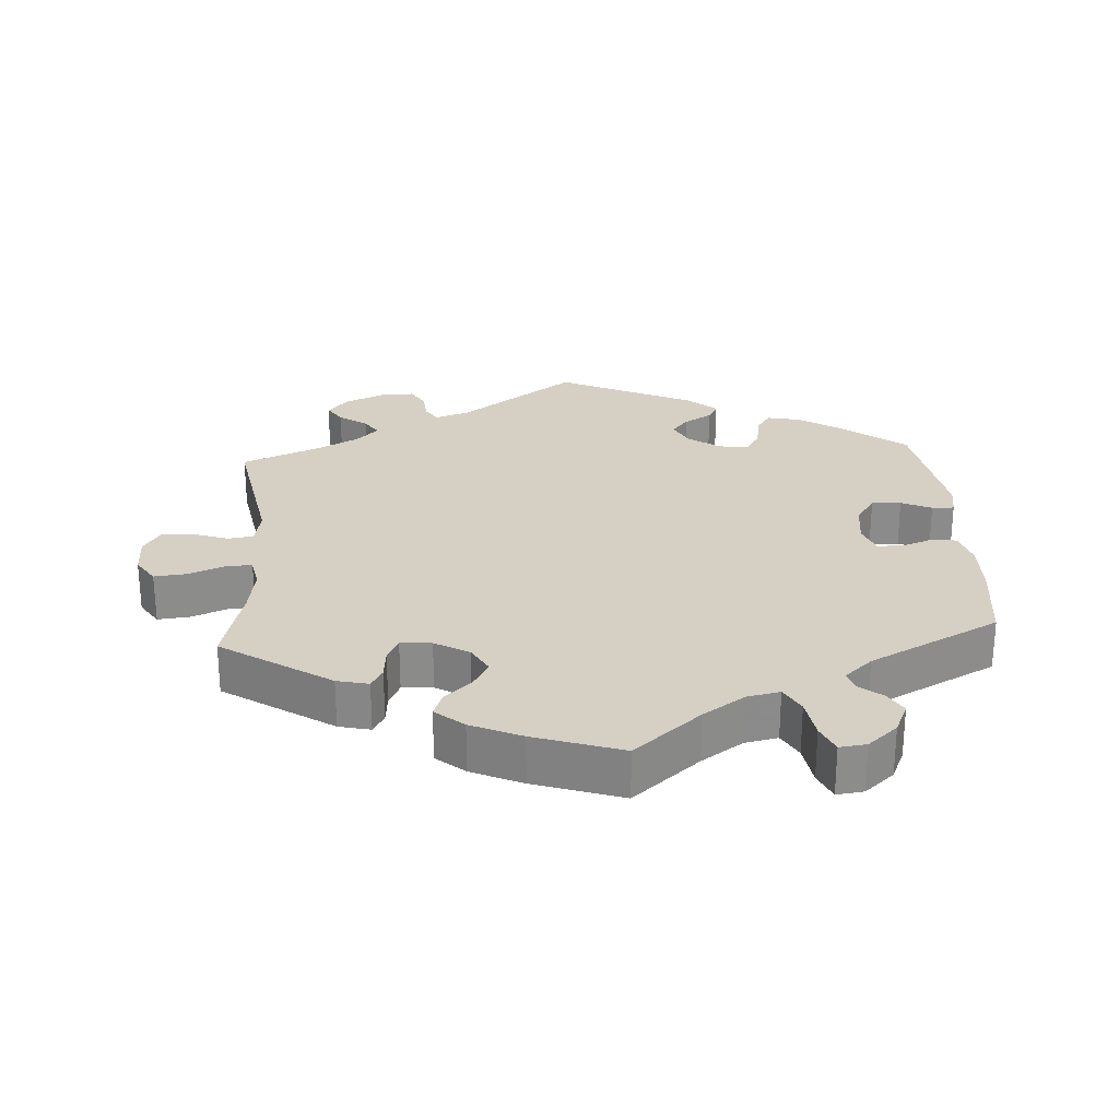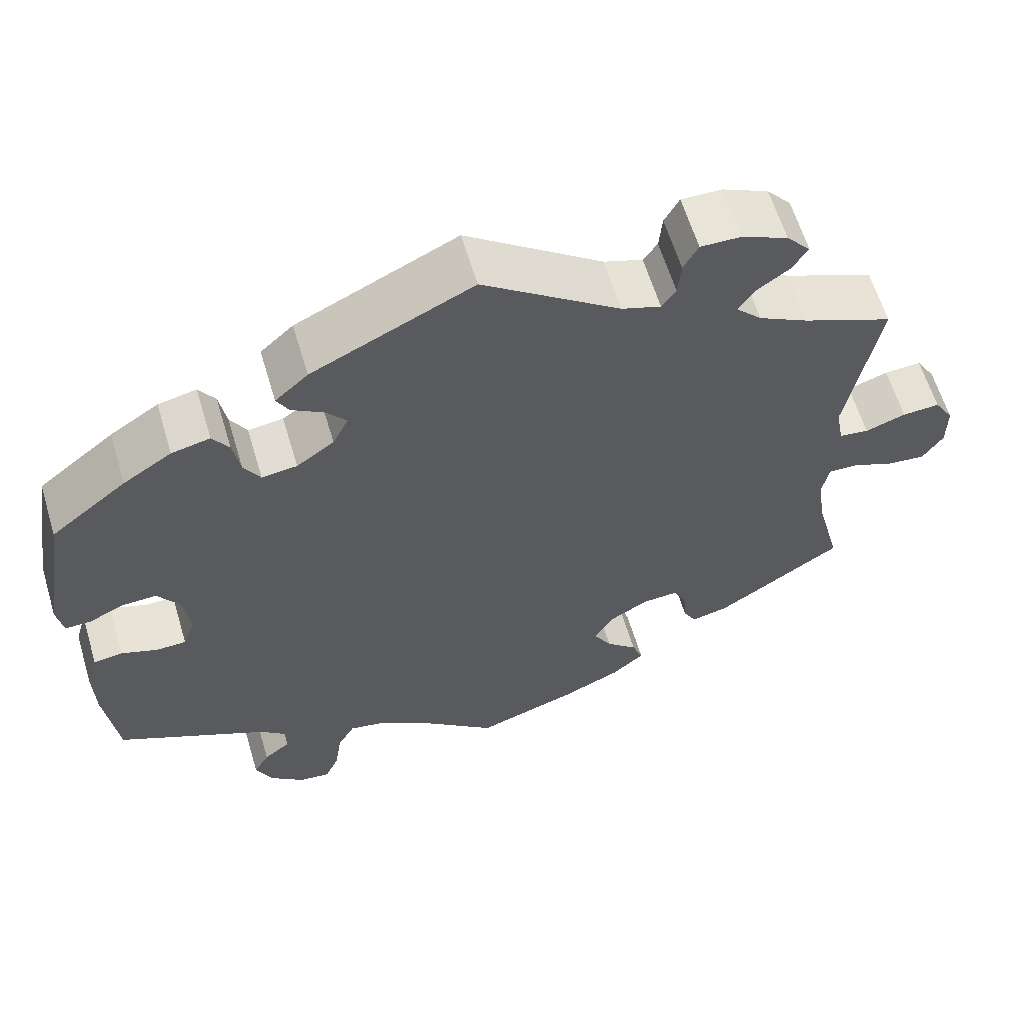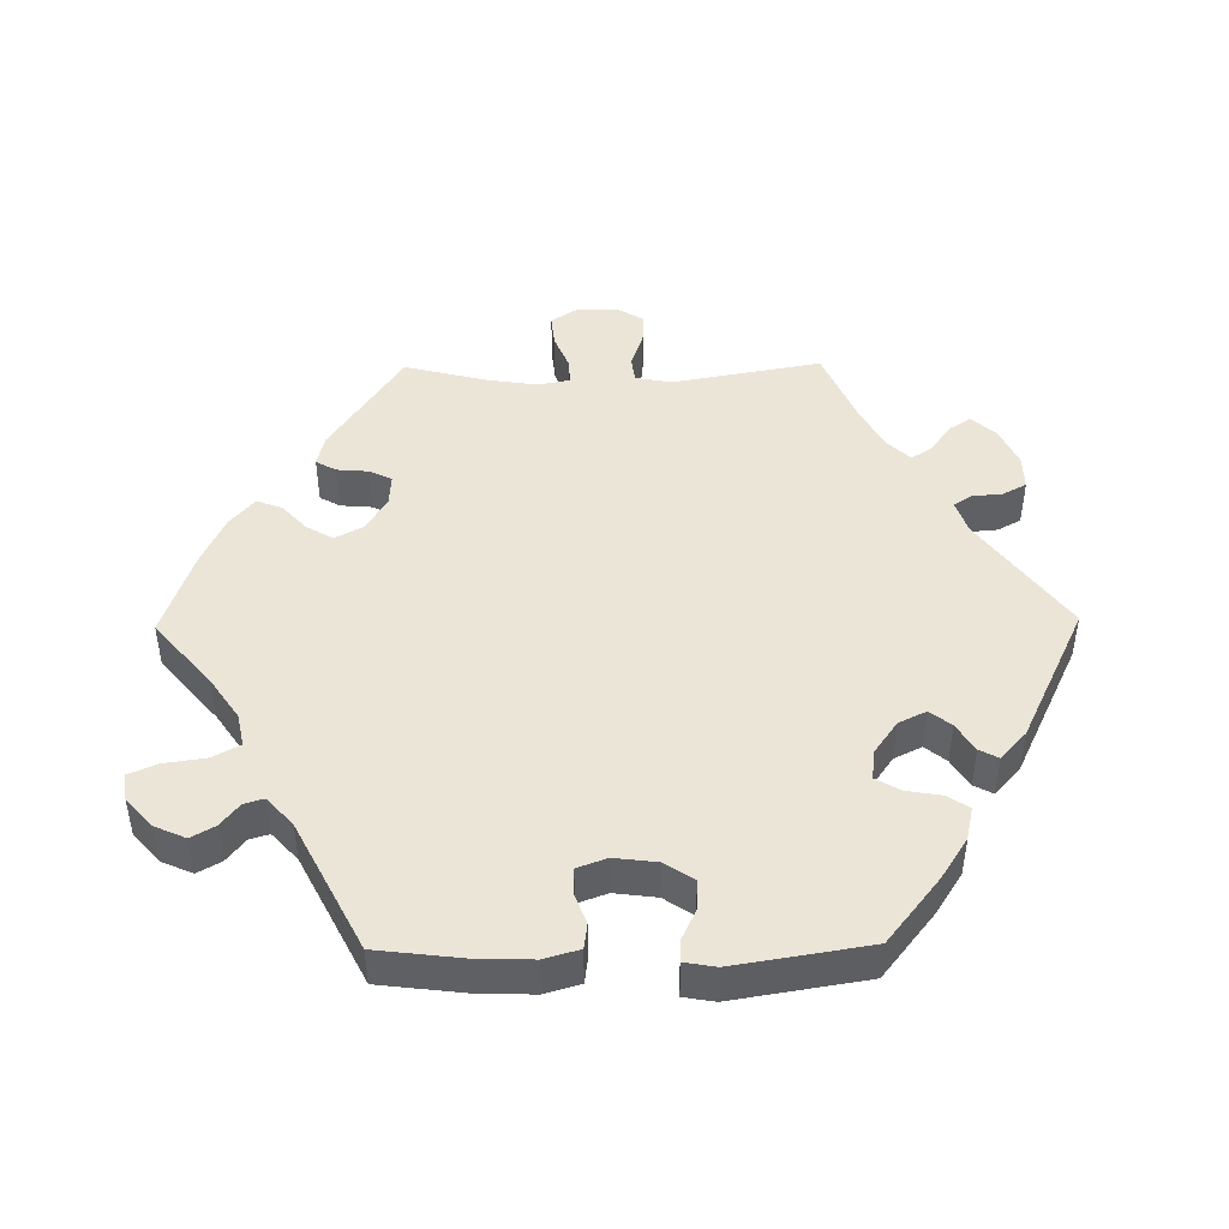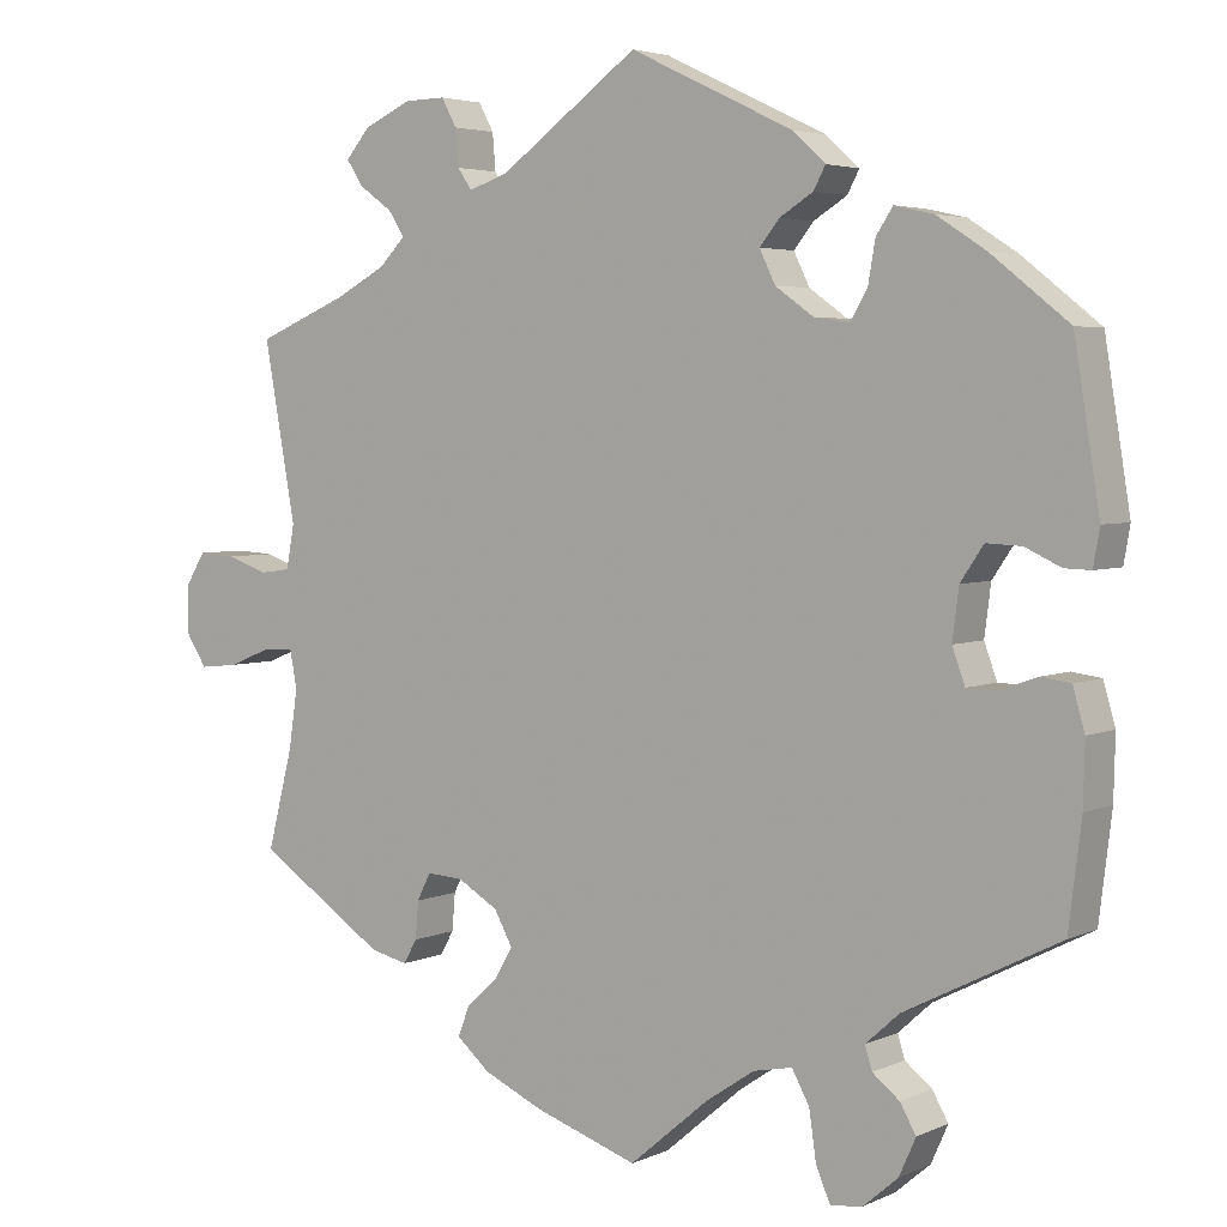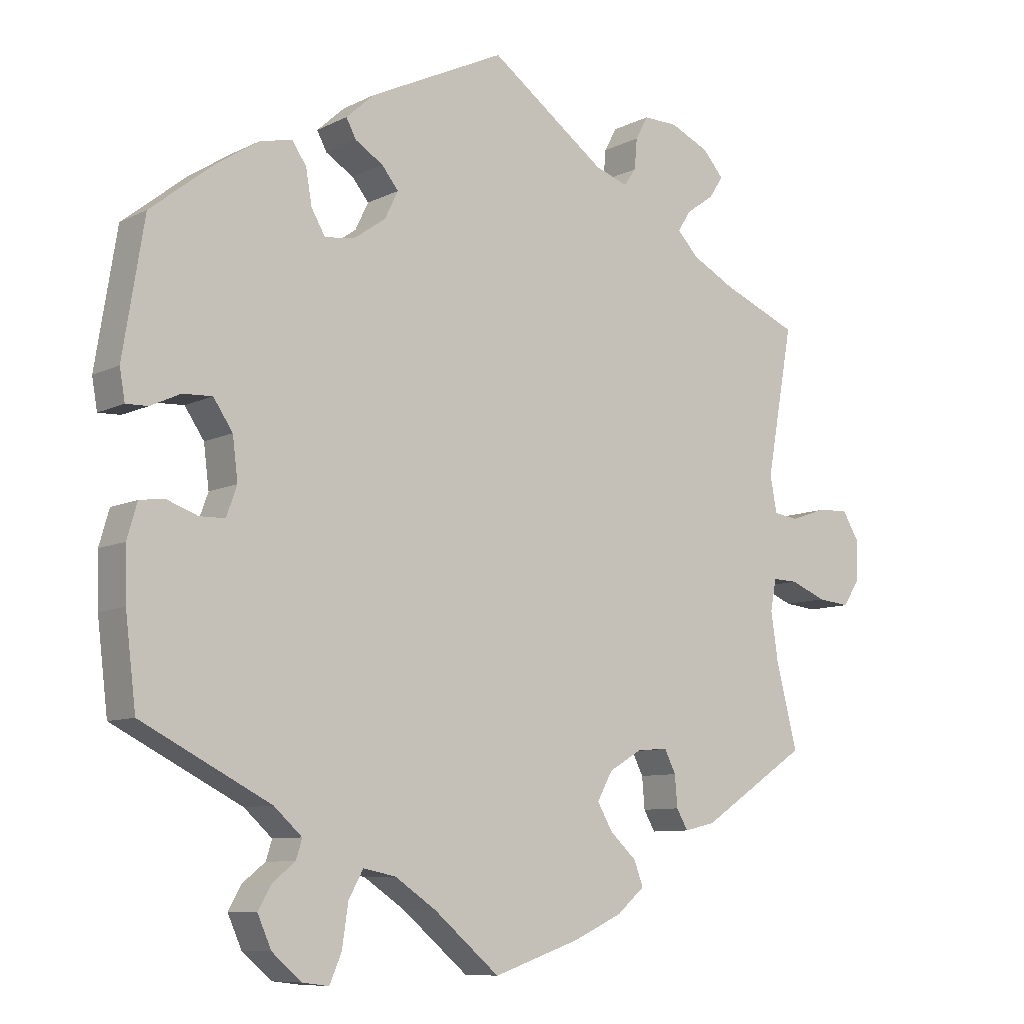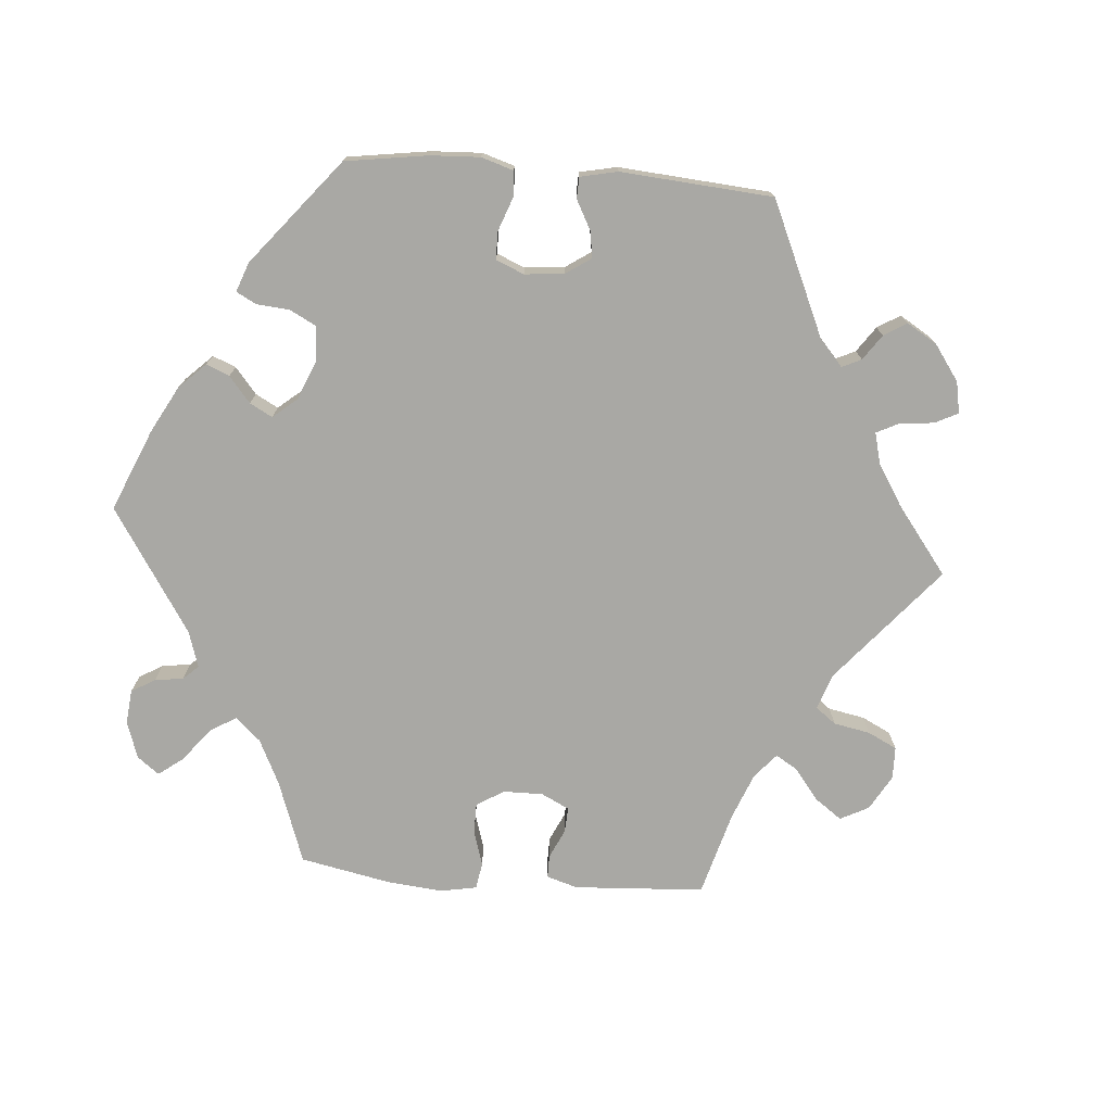
<metadata>
{"format":"obj","ext":"obj","renderer":"f3d","projection":"perspective","resolution":1024,"background":"white","views":[{"elev":26.3,"azim":176.3,"up":"+Y"},{"elev":61.4,"azim":-16.7,"up":"+Z"},{"elev":45.6,"azim":-90.8,"up":"+Y"},{"elev":4.0,"azim":-144.9,"up":"+Z"},{"elev":-8.8,"azim":-37.3,"up":"+Z"},{"elev":-74.9,"azim":-34.7,"up":"+Y"}]}
</metadata>
<code>
v -0.343 0.07 -0.585
v 0.375 0.07 -0.417
v 0.494 0.07 -0.111
v -0.439 0.07 0.09
v 0.233 0.07 -0.469
v 0.328 0.07 -0.428
v -0.456 0.07 -0.061
v -0.402 0.07 -0.016
v -0.41 0.07 0.047
v 0.537 0.07 -0.31
v -0.299 0.07 0.354
v -0.165 0.07 0.399
v -0.553 0.07 -0.179
v 0.318 0.07 0.582
v 0.307 0.07 -0.351
v -0.528 0.07 0.067
v 0.497 0.07 0.088
v 0.244 0.07 -0.32
v 0.644 0.07 -0.092
v -0.54 0.07 -0.049
v -0.233 0.07 0.324
v -0.299 0.07 -0.623
v -0.378 0.07 0.427
v -0.569 0.07 0.112
v 0.537 0.07 0.31
v 0.311 0.07 -0.398
v 0.545 0.07 0.028
v -0.232 0.07 -0.524
v 0.507 0.07 0.033
v 0.645 0.07 0.049
v -0.44 0.07 0.387
v -0.185 0.07 0.358
v 0.67 0.07 -0.052
v 0.175 0.07 0.493
v 0.505 0.07 -0.185
v -0.561 0.07 0.066
v -0.418 0.07 -0.06
v 0.225 0.07 0.476
v -0.329 0.07 0.438
v 0.193 0.07 -0.35
v -0.19 0.07 0.43
v -0.247 0.07 0.484
v -0.537 0.07 -0.31
v -0.343 0.07 -0.409
v -0.308 0.07 0.406
v 0.325 0.07 0.426
v 0.595 0.07 -0.087
v 0.422 0.07 0.358
v -0.364 0.07 -0.538
v 0.503 0.07 -0.064
v -0.161 0.07 -0.494
v -0.205 0.07 0.522
v 0.29 0.07 -0.317
v 0.345 0.07 0.457
v -0.241 0.07 -0.586
v 0.358 0.07 0.392
v 0.387 0.07 0.487
v -0.503 0.07 -0.044
v 0.243 0.07 0.502
v -0.555 0.07 -0.101
v -0 0.07 0.62
v 0.247 0.07 -0.506
v 0.377 0.07 0.555
v -0.21 0.07 -0.484
v -0.483 0.07 0.088
v 0.266 0.07 0.583
v 0 0.07 -0.62
v 0.541 0.07 -0.065
v -0.301 0.07 -0.447
v -0.232 0.07 0.456
v 0.247 0.07 0.548
v 0.67 0.07 0.008
v -0.259 0.07 -0.628
v 0.408 0.07 0.519
v 0.597 0.07 0.046
v 0.193 0.07 -0.432
v -0.278 0.07 0.318
v -0.31 0.07 -0.476
v 0.17 0.07 -0.392
v -0.344 0.07 -0.503
v 0.205 0.07 -0.542
v 0.13 0.07 -0.576
v -0.099 0.07 -0.536
v -0.537 0.07 0.31
v -0.343 -0 -0.585
v 0.375 -0 -0.417
v 0.494 -0 -0.111
v -0.439 -0 0.09
v 0.233 -0 -0.469
v 0.328 -0 -0.428
v -0.456 -0 -0.061
v -0.402 -0 -0.016
v -0.41 -0 0.047
v 0.537 -0 -0.31
v -0.299 -0 0.354
v -0.165 -0 0.399
v -0.553 -0 -0.179
v 0.318 -0 0.582
v 0.307 -0 -0.351
v -0.528 -0 0.067
v 0.497 -0 0.088
v 0.244 -0 -0.32
v 0.644 -0 -0.092
v -0.54 -0 -0.049
v -0.233 -0 0.324
v -0.299 -0 -0.623
v -0.378 -0 0.427
v -0.569 -0 0.112
v 0.537 -0 0.31
v 0.311 -0 -0.398
v 0.545 -0 0.028
v -0.232 -0 -0.524
v 0.507 -0 0.033
v 0.645 -0 0.049
v -0.44 -0 0.387
v -0.185 -0 0.358
v 0.67 -0 -0.052
v 0.175 -0 0.493
v 0.505 -0 -0.185
v -0.561 -0 0.066
v -0.418 -0 -0.06
v 0.225 -0 0.476
v -0.329 -0 0.438
v 0.193 -0 -0.35
v -0.19 -0 0.43
v -0.247 -0 0.484
v -0.537 -0 -0.31
v -0.343 -0 -0.409
v -0.308 -0 0.406
v 0.325 -0 0.426
v 0.595 -0 -0.087
v 0.422 -0 0.358
v -0.364 -0 -0.538
v 0.503 -0 -0.064
v -0.161 -0 -0.494
v -0.205 -0 0.522
v 0.29 -0 -0.317
v 0.345 -0 0.457
v -0.241 -0 -0.586
v 0.358 -0 0.392
v 0.387 -0 0.487
v -0.503 -0 -0.044
v 0.243 -0 0.502
v -0.555 -0 -0.101
v -0 -0 0.62
v 0.247 -0 -0.506
v 0.377 -0 0.555
v -0.21 -0 -0.484
v -0.483 -0 0.088
v 0.266 -0 0.583
v 0 -0 -0.62
v 0.541 -0 -0.065
v -0.301 -0 -0.447
v -0.232 -0 0.456
v 0.247 -0 0.548
v 0.67 -0 0.008
v -0.259 -0 -0.628
v 0.408 -0 0.519
v 0.597 -0 0.046
v 0.193 -0 -0.432
v -0.278 -0 0.318
v -0.31 -0 -0.476
v 0.17 -0 -0.392
v -0.344 -0 -0.503
v 0.205 -0 -0.542
v 0.13 -0 -0.576
v -0.099 -0 -0.536
v -0.537 -0 0.31
f 65 16 36 24
f 4 65 24 84
f 9 4 84 31
f 60 20 58 7
f 60 7 37
f 44 43 13 60
f 69 44 60 37
f 1 49 80 78
f 73 22 1 78
f 28 55 73 78
f 64 28 78 69
f 51 64 69 37
f 81 82 67 83
f 76 5 62 81
f 79 76 81 83
f 40 79 83 51
f 2 6 26 15
f 35 10 2 15
f 3 35 15 53
f 50 3 53 18
f 33 19 47 68
f 33 68 50
f 72 33 50
f 27 75 30 72
f 29 27 72 50
f 17 29 50 18
f 48 25 17 18
f 63 74 57 54
f 63 54 46
f 14 63 46
f 59 71 66 14
f 38 59 14 46
f 34 38 46 56
f 52 61 34
f 41 70 42 52
f 12 41 52 34
f 32 12 34 56
f 23 39 45 11
f 23 11 77
f 8 9 31 23
f 40 51 37 8
f 40 8 23 77
f 18 40 77 21
f 56 48 18
f 21 32 56 18
f 108 120 100 149
f 168 108 149 88
f 115 168 88 93
f 91 142 104 144
f 121 91 144
f 144 97 127 128
f 121 144 128 153
f 162 164 133 85
f 162 85 106 157
f 162 157 139 112
f 153 162 112 148
f 121 153 148 135
f 167 151 166 165
f 165 146 89 160
f 167 165 160 163
f 135 167 163 124
f 99 110 90 86
f 99 86 94 119
f 137 99 119 87
f 102 137 87 134
f 152 131 103 117
f 134 152 117
f 134 117 156
f 156 114 159 111
f 134 156 111 113
f 102 134 113 101
f 102 101 109 132
f 138 141 158 147
f 130 138 147
f 130 147 98
f 98 150 155 143
f 130 98 143 122
f 140 130 122 118
f 118 145 136
f 136 126 154 125
f 118 136 125 96
f 140 118 96 116
f 95 129 123 107
f 161 95 107
f 107 115 93 92
f 92 121 135 124
f 161 107 92 124
f 105 161 124 102
f 102 132 140
f 102 140 116 105
f 31 115 107 23
f 23 107 123 39
f 39 123 129 45
f 45 129 95 11
f 11 95 161 77
f 77 161 105 21
f 21 105 116 32
f 32 116 96 12
f 12 96 125 41
f 41 125 154 70
f 70 154 126 42
f 42 126 136 52
f 52 136 145 61
f 61 145 118 34
f 34 118 122 38
f 38 122 143 59
f 59 143 155 71
f 71 155 150 66
f 66 150 98 14
f 14 98 147 63
f 63 147 158 74
f 74 158 141 57
f 57 141 138 54
f 54 138 130 46
f 46 130 140 56
f 56 140 132 48
f 48 132 109 25
f 25 109 101 17
f 17 101 113 29
f 29 113 111 27
f 27 111 159 75
f 75 159 114 30
f 30 114 156 72
f 72 156 117 33
f 33 117 103 19
f 19 103 131 47
f 47 131 152 68
f 68 152 134 50
f 50 134 87 3
f 3 87 119 35
f 35 119 94 10
f 10 94 86 2
f 2 86 90 6
f 6 90 110 26
f 26 110 99 15
f 15 99 137 53
f 53 137 102 18
f 18 102 124 40
f 40 124 163 79
f 79 163 160 76
f 76 160 89 5
f 5 89 146 62
f 62 146 165 81
f 81 165 166 82
f 82 166 151 67
f 67 151 167 83
f 83 167 135 51
f 51 135 148 64
f 64 148 112 28
f 28 112 139 55
f 55 139 157 73
f 73 157 106 22
f 22 106 85 1
f 1 85 133 49
f 49 133 164 80
f 80 164 162 78
f 78 162 153 69
f 69 153 128 44
f 44 128 127 43
f 43 127 97 13
f 13 97 144 60
f 60 144 104 20
f 20 104 142 58
f 58 142 91 7
f 7 91 121 37
f 37 121 92 8
f 8 92 93 9
f 9 93 88 4
f 4 88 149 65
f 65 149 100 16
f 16 100 120 36
f 36 120 108 24
f 24 108 168 84
f 84 168 115 31

</code>
